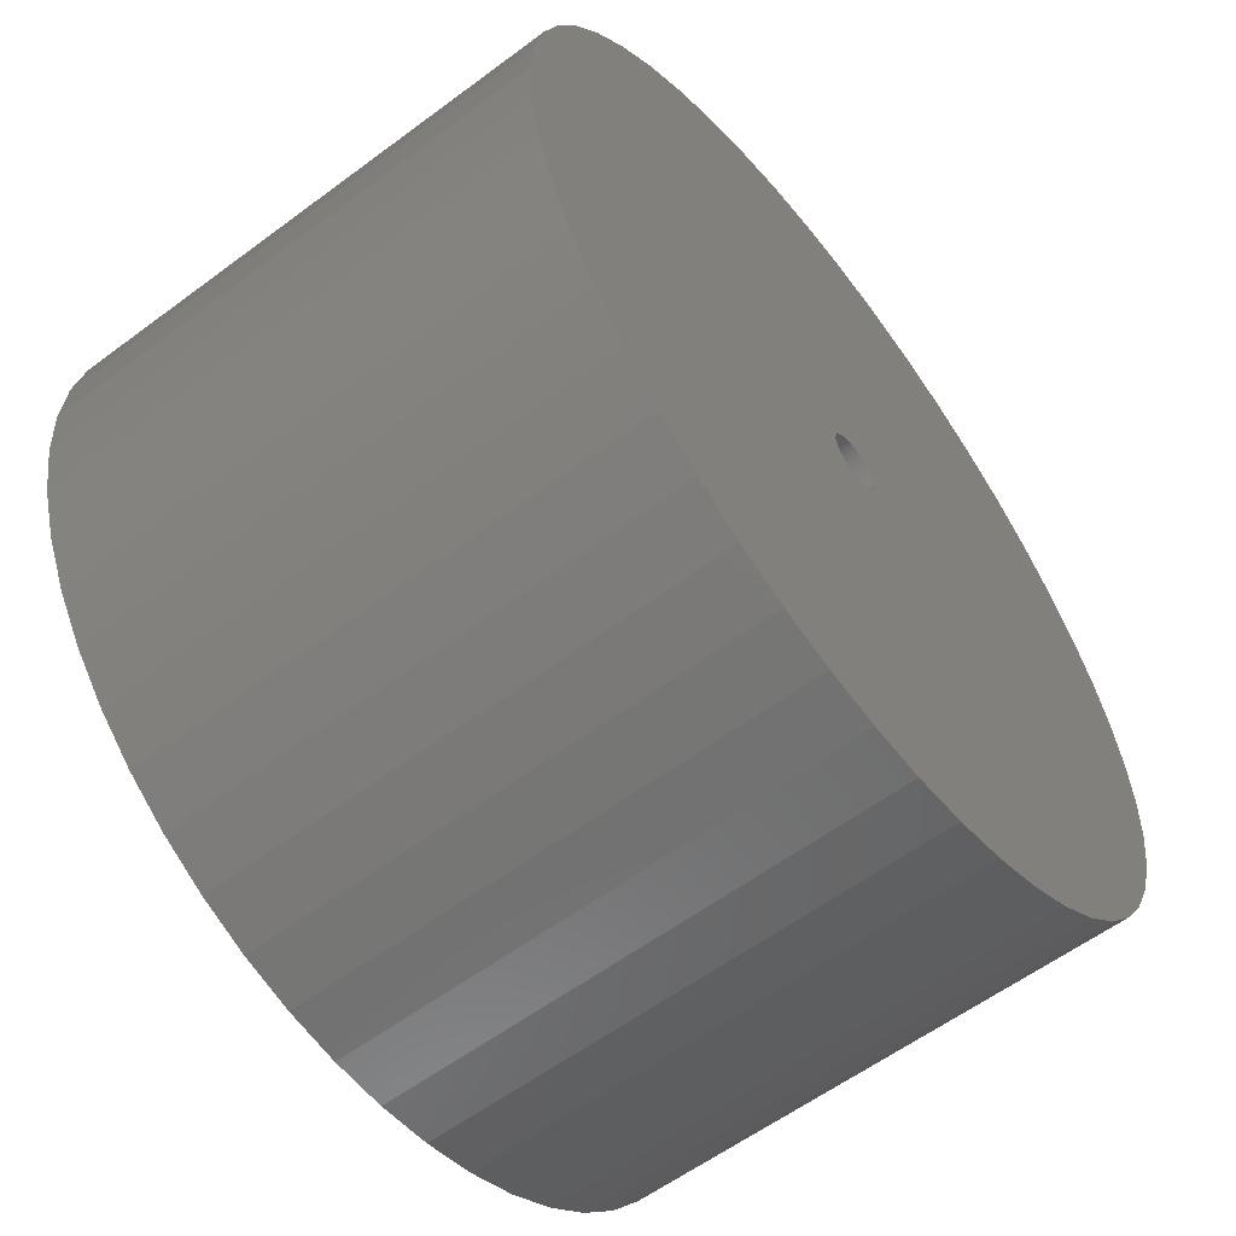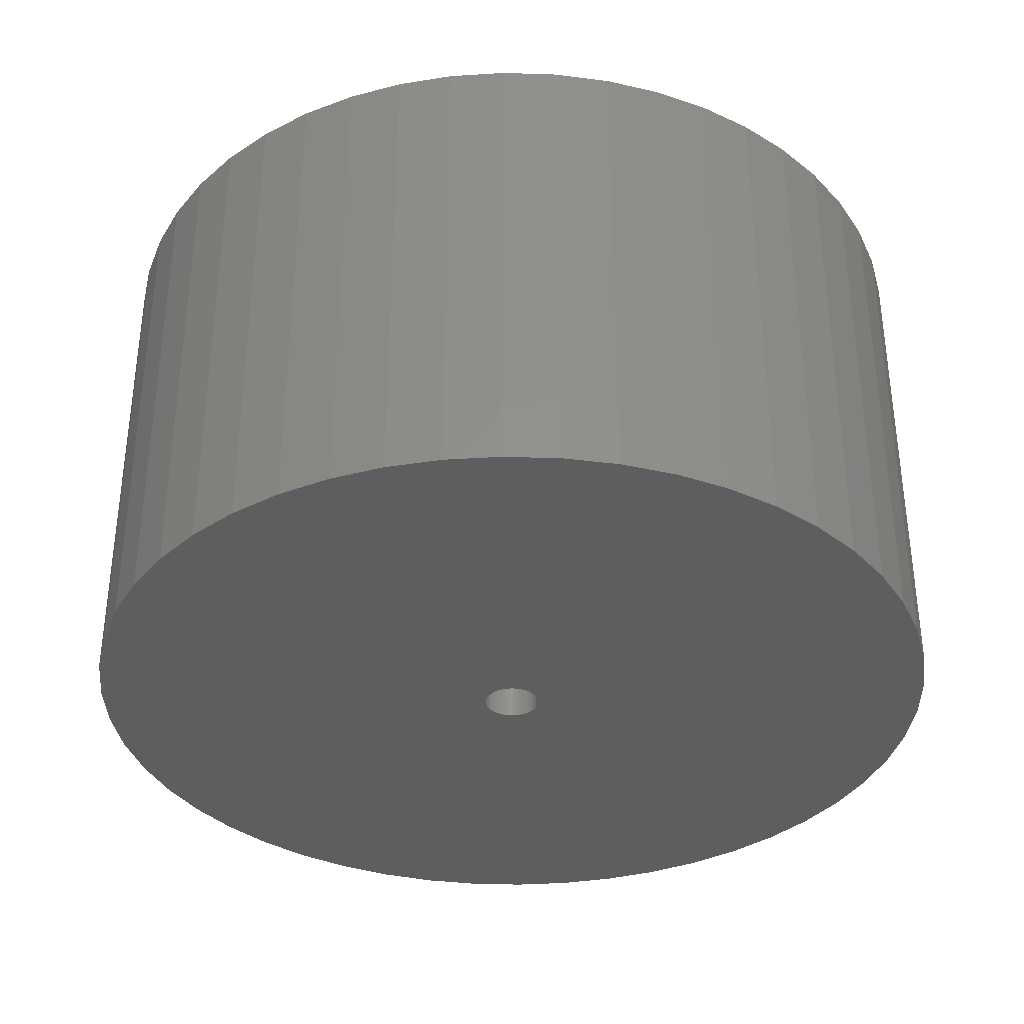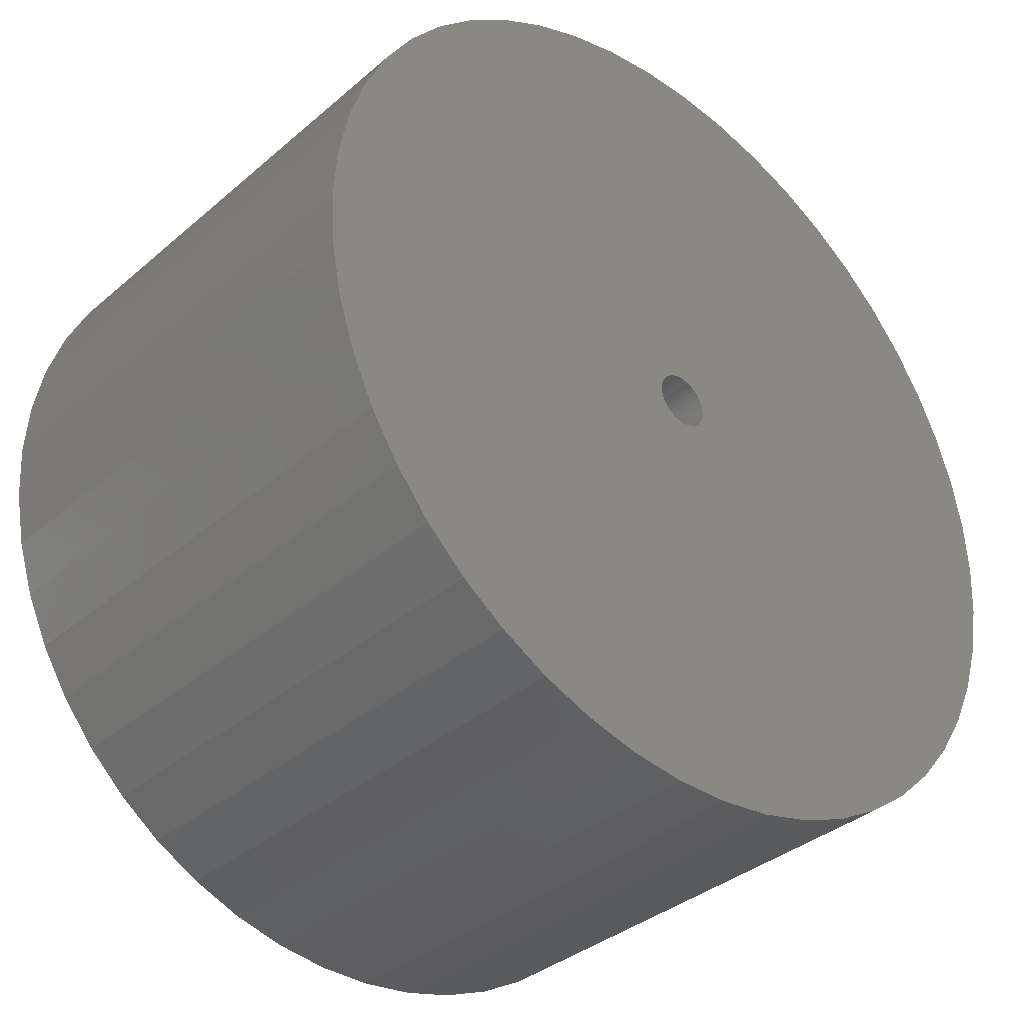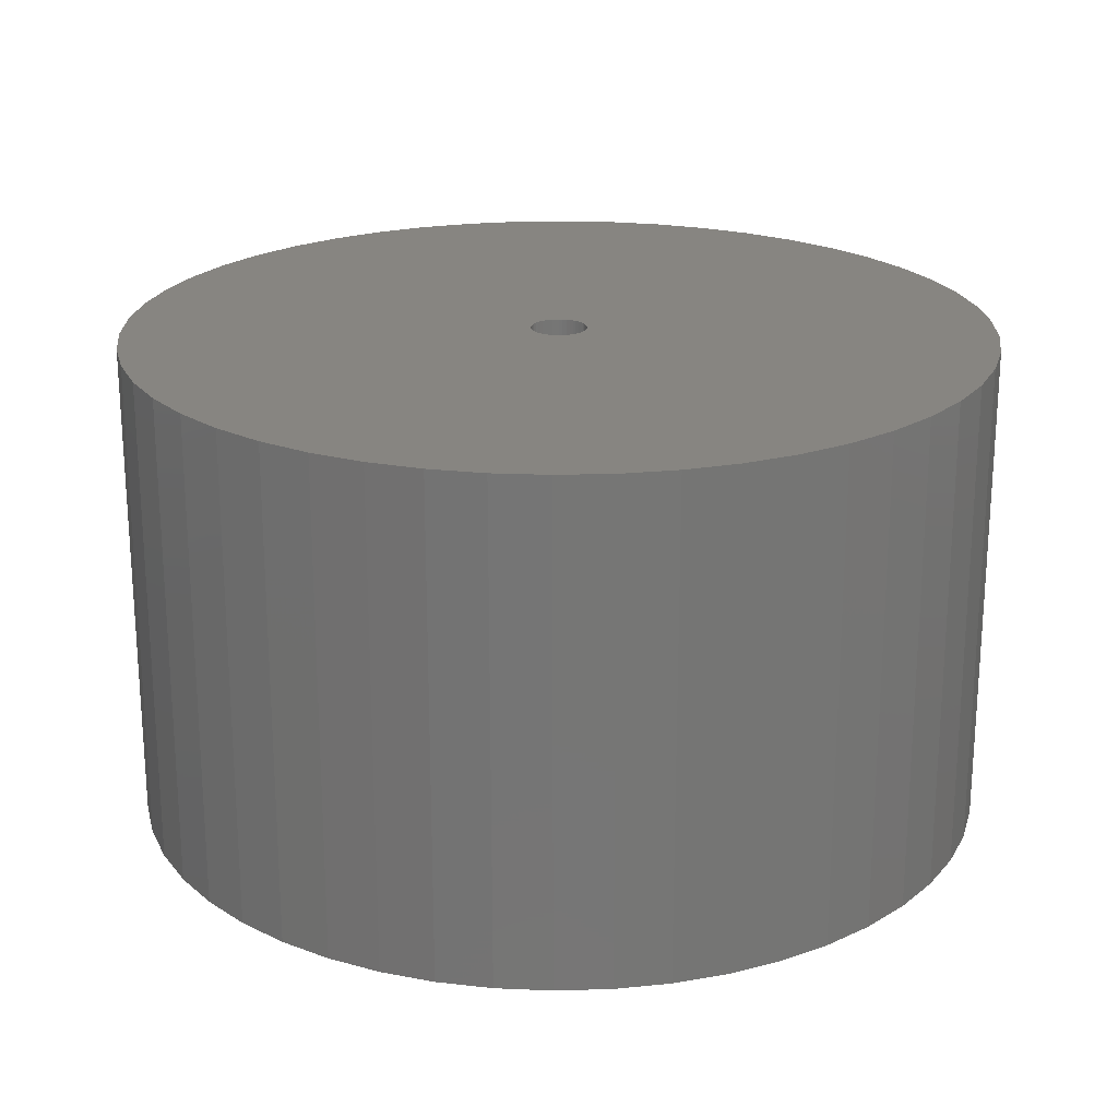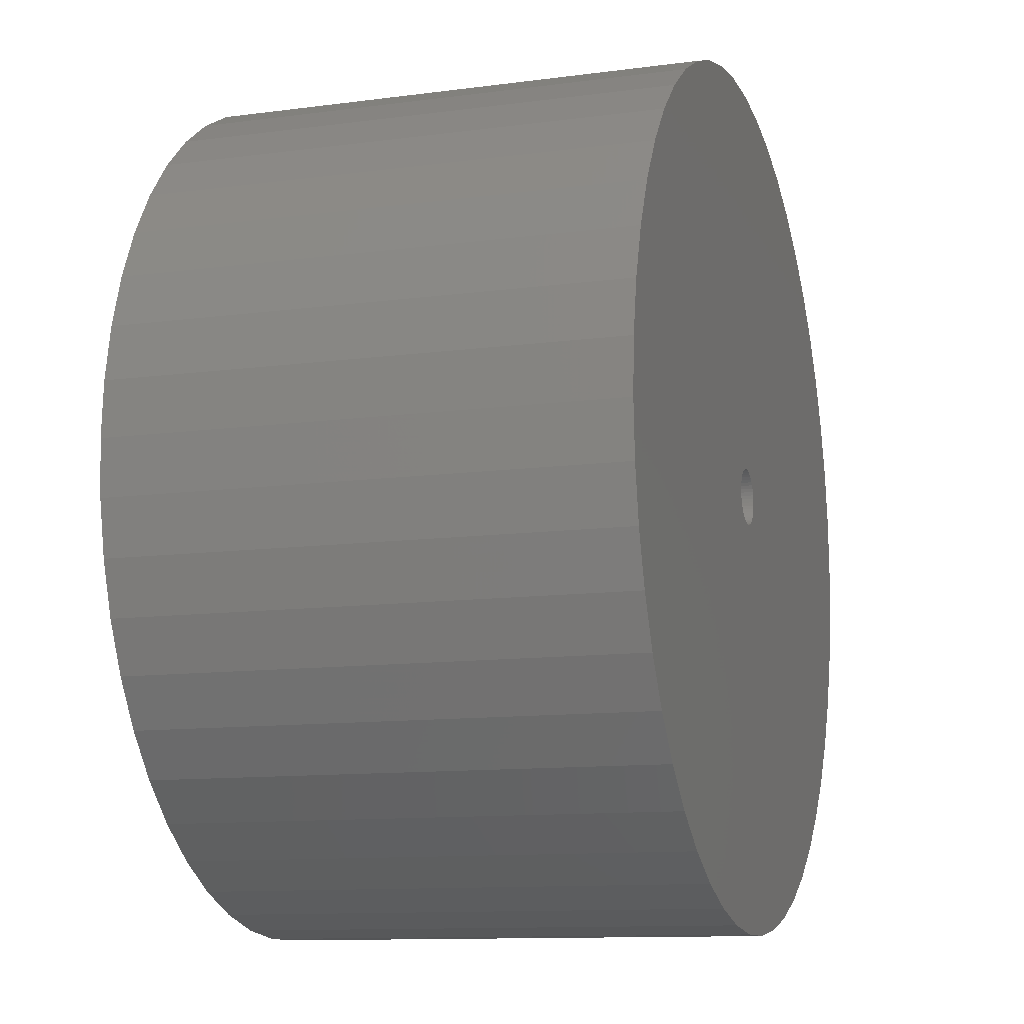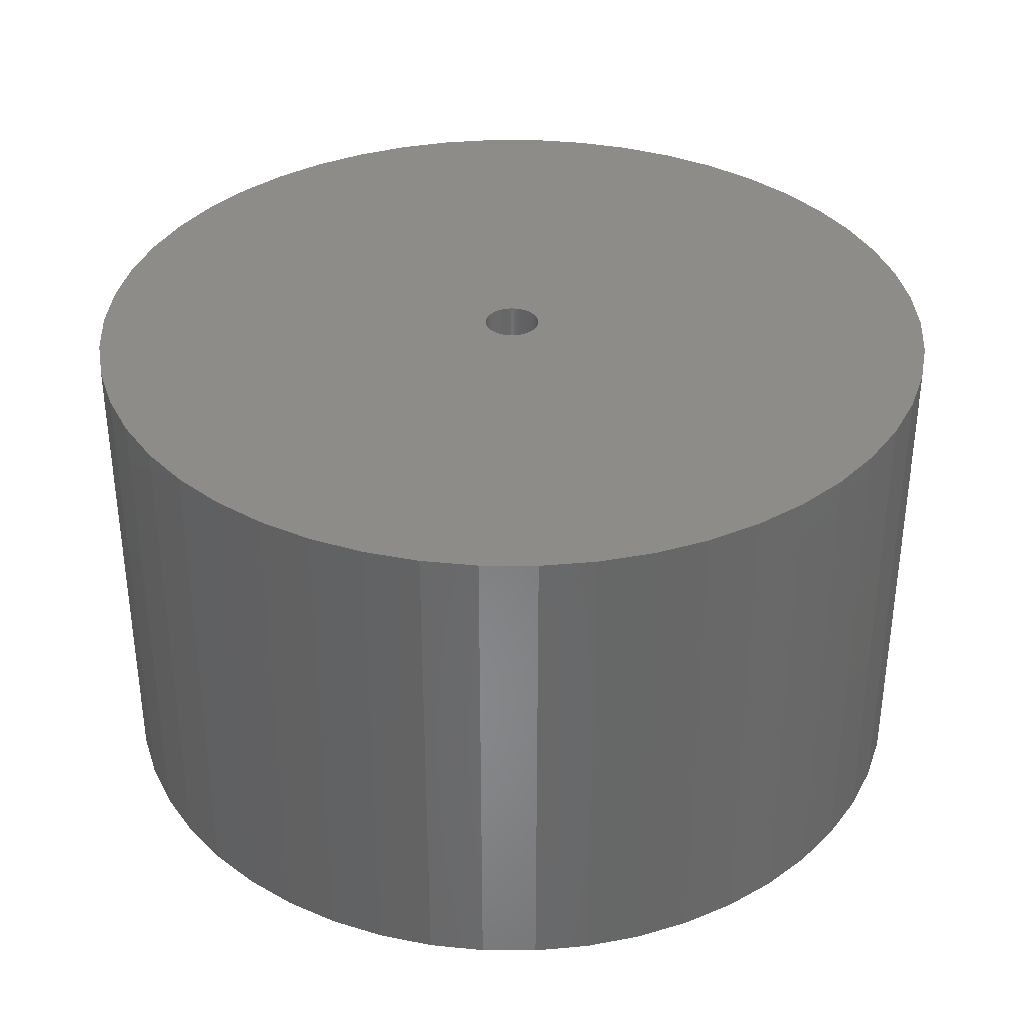
<metadata>
{"format":"stl","ext":"stl","renderer":"f3d","projection":"perspective","resolution":1024,"background":"white","views":[{"elev":-58.9,"azim":-52.5,"up":"+Y"},{"elev":-35.5,"azim":-139.2,"up":"+Z"},{"elev":-35.9,"azim":138.1,"up":"+Y"},{"elev":21.7,"azim":69.1,"up":"+Z"},{"elev":-11.4,"azim":-72.0,"up":"+Y"},{"elev":35.4,"azim":50.8,"up":"+Z"}]}
</metadata>
<code>
# stl→obj: 200 verts, 400 faces
v 21 0 12
v 20.83 2.632 -12
v 20.83 2.632 12
v 21 0 -12
v -21 0 -12
v -20.83 2.632 12
v -20.83 2.632 -12
v -21 0 12
v 1.319 20.96 -12
v -1.319 20.96 12
v 1.319 20.96 12
v -1.319 20.96 -12
v -1.319 -20.96 -12
v 1.319 -20.96 12
v -1.319 -20.96 12
v 1.319 -20.96 -12
v 15.31 14.38 -12
v 13.39 16.18 12
v 15.31 14.38 12
v 13.39 16.18 -12
v -13.39 16.18 -12
v -15.31 14.38 12
v -13.39 16.18 12
v -15.31 14.38 -12
v -6.489 19.97 -12
v -8.941 19 12
v -6.489 19.97 12
v -8.941 19 -12
v 19.53 7.731 12
v 18.4 10.12 -12
v 18.4 10.12 12
v 19.53 7.731 -12
v 20.34 5.222 -12
v 20.34 5.222 12
v 8.941 19 -12
v 6.489 19.97 12
v 8.941 19 12
v 6.489 19.97 -12
v 11.25 17.73 -12
v 11.25 17.73 12
v -19.53 7.731 -12
v -18.4 10.12 12
v -18.4 10.12 -12
v -19.53 7.731 12
v -20.34 5.222 -12
v -20.34 5.222 12
v -3.935 20.63 12
v -3.935 20.63 -12
v 3.935 -20.63 12
v 3.935 -20.63 -12
v 6.489 -19.97 -12
v 8.941 -19 12
v 6.489 -19.97 12
v 8.941 -19 -12
v 16.99 12.34 12
v 16.99 12.34 -12
v 3.935 20.63 12
v 3.935 20.63 -12
v -16.99 12.34 12
v -16.99 12.34 -12
v 1.35 0 12
v 1.339 0.1692 12
v 20.83 -2.632 12
v 1.308 0.3357 12
v 1.339 -0.1692 12
v 1.255 0.497 12
v 20.34 -5.222 12
v 1.183 0.6504 12
v 1.308 -0.3357 12
v 1.092 0.7935 12
v 19.53 -7.731 12
v 0.9841 0.9241 12
v 1.255 -0.497 12
v 0.8605 1.04 12
v 18.4 -10.12 12
v 0.7234 1.14 12
v 1.183 -0.6504 12
v 0.5748 1.222 12
v 16.99 -12.34 12
v 0.4172 1.284 12
v 1.092 -0.7935 12
v 15.31 -14.38 12
v 0.253 1.326 12
v 0.08477 1.347 12
v -0.08477 1.347 12
v -0.253 1.326 12
v -0.4172 1.284 12
v -0.5748 1.222 12
v -0.7234 1.14 12
v -11.25 17.73 12
v -0.8605 1.04 12
v -0.9841 0.9241 12
v -1.092 0.7935 12
v 0.9841 -0.9241 12
v 13.39 -16.18 12
v 0.8605 -1.04 12
v 11.25 -17.73 12
v 0.7234 -1.14 12
v 0.5748 -1.222 12
v 0.4172 -1.284 12
v 0.253 -1.326 12
v 0.08477 -1.347 12
v -0.08477 -1.347 12
v -0.253 -1.326 12
v -3.935 -20.63 12
v -0.4172 -1.284 12
v -6.489 -19.97 12
v -0.5748 -1.222 12
v -8.941 -19 12
v -0.7234 -1.14 12
v -11.25 -17.73 12
v -0.8605 -1.04 12
v -13.39 -16.18 12
v -0.9841 -0.9241 12
v -15.31 -14.38 12
v -1.092 -0.7935 12
v -16.99 -12.34 12
v -1.183 -0.6504 12
v -18.4 -10.12 12
v -1.255 -0.497 12
v -19.53 -7.731 12
v -1.308 -0.3357 12
v -20.34 -5.222 12
v -1.339 -0.1692 12
v -20.83 -2.632 12
v -1.35 0 12
v -1.183 0.6504 12
v -1.255 0.497 12
v -1.308 0.3357 12
v -1.339 0.1692 12
v -11.25 17.73 -12
v 20.83 -2.632 -12
v 11.25 -17.73 -12
v 13.39 -16.18 -12
v 15.31 -14.38 -12
v 20.34 -5.222 -12
v 1.35 0 -12
v 1.339 -0.1692 -12
v 1.308 -0.3357 -12
v 19.53 -7.731 -12
v 1.339 0.1692 -12
v 1.255 -0.497 -12
v 18.4 -10.12 -12
v 1.183 -0.6504 -12
v 16.99 -12.34 -12
v 1.308 0.3357 -12
v 1.092 -0.7935 -12
v 0.9841 -0.9241 -12
v 1.255 0.497 -12
v 0.8605 -1.04 -12
v 0.7234 -1.14 -12
v 1.183 0.6504 -12
v 0.5748 -1.222 -12
v 0.4172 -1.284 -12
v 1.092 0.7935 -12
v 0.253 -1.326 -12
v 0.08477 -1.347 -12
v -0.08477 -1.347 -12
v -0.253 -1.326 -12
v -3.935 -20.63 -12
v -0.4172 -1.284 -12
v -6.489 -19.97 -12
v -0.5748 -1.222 -12
v -8.941 -19 -12
v -0.7234 -1.14 -12
v -11.25 -17.73 -12
v -0.8605 -1.04 -12
v -13.39 -16.18 -12
v -0.9841 -0.9241 -12
v -15.31 -14.38 -12
v -1.092 -0.7935 -12
v 0.9841 0.9241 -12
v 0.8605 1.04 -12
v 0.7234 1.14 -12
v 0.5748 1.222 -12
v 0.4172 1.284 -12
v 0.253 1.326 -12
v 0.08477 1.347 -12
v -0.08477 1.347 -12
v -0.253 1.326 -12
v -0.4172 1.284 -12
v -0.5748 1.222 -12
v -0.7234 1.14 -12
v -0.8605 1.04 -12
v -0.9841 0.9241 -12
v -1.092 0.7935 -12
v -1.183 0.6504 -12
v -1.255 0.497 -12
v -1.308 0.3357 -12
v -1.339 0.1692 -12
v -1.35 0 -12
v -16.99 -12.34 -12
v -1.183 -0.6504 -12
v -18.4 -10.12 -12
v -1.255 -0.497 -12
v -19.53 -7.731 -12
v -1.308 -0.3357 -12
v -20.34 -5.222 -12
v -1.339 -0.1692 -12
v -20.83 -2.632 -12
f 1 2 3
f 2 1 4
f 5 6 7
f 6 5 8
f 9 10 11
f 10 9 12
f 13 14 15
f 14 13 16
f 17 18 19
f 18 17 20
f 21 22 23
f 22 21 24
f 25 26 27
f 26 25 28
f 29 30 31
f 30 29 32
f 3 33 34
f 33 3 2
f 35 36 37
f 36 35 38
f 39 37 40
f 37 39 35
f 41 42 43
f 42 41 44
f 45 44 41
f 44 45 46
f 12 47 10
f 47 12 48
f 16 49 14
f 49 16 50
f 51 52 53
f 52 51 54
f 34 32 29
f 32 34 33
f 55 17 19
f 17 55 56
f 31 56 55
f 56 31 30
f 38 57 36
f 57 38 58
f 58 11 57
f 11 58 9
f 20 40 18
f 40 20 39
f 43 59 60
f 59 43 42
f 60 22 24
f 22 60 59
f 7 46 45
f 46 7 6
f 61 1 3
f 62 3 34
f 1 61 63
f 64 34 29
f 65 63 61
f 66 29 31
f 63 65 67
f 68 31 55
f 69 67 65
f 70 55 19
f 67 69 71
f 72 19 18
f 73 71 69
f 74 18 40
f 71 73 75
f 76 40 37
f 77 75 73
f 78 37 36
f 75 77 79
f 80 36 57
f 81 79 77
f 79 81 82
f 3 62 61
f 83 57 11
f 34 64 62
f 29 66 64
f 31 68 66
f 55 70 68
f 19 72 70
f 18 74 72
f 40 76 74
f 37 78 76
f 36 80 78
f 57 83 80
f 11 84 83
f 11 85 84
f 10 85 11
f 85 10 86
f 47 86 10
f 86 47 87
f 27 87 47
f 87 27 88
f 26 88 27
f 88 26 89
f 90 89 26
f 89 90 91
f 23 91 90
f 91 23 92
f 22 92 23
f 92 22 93
f 94 82 81
f 82 94 95
f 96 95 94
f 95 96 97
f 98 97 96
f 97 98 52
f 99 52 98
f 52 99 53
f 100 53 99
f 53 100 49
f 101 49 100
f 49 101 14
f 102 14 101
f 103 14 102
f 15 103 104
f 105 104 106
f 107 106 108
f 109 108 110
f 111 110 112
f 113 112 114
f 115 114 116
f 117 116 118
f 119 118 120
f 121 120 122
f 103 15 14
f 123 122 124
f 125 124 126
f 59 93 22
f 104 105 15
f 93 59 127
f 106 107 105
f 42 127 59
f 108 109 107
f 127 42 128
f 110 111 109
f 44 128 42
f 112 113 111
f 128 44 129
f 114 115 113
f 46 129 44
f 116 117 115
f 129 46 130
f 118 119 117
f 6 130 46
f 120 121 119
f 130 6 126
f 122 123 121
f 8 126 6
f 124 125 123
f 126 8 125
f 28 90 26
f 90 28 131
f 131 23 90
f 23 131 21
f 48 27 47
f 27 48 25
f 63 4 1
f 4 63 132
f 54 97 52
f 97 54 133
f 134 82 95
f 82 134 135
f 67 132 63
f 132 67 136
f 137 4 132
f 138 132 136
f 4 137 2
f 139 136 140
f 141 2 137
f 142 140 143
f 2 141 33
f 144 143 145
f 146 33 141
f 147 145 135
f 33 146 32
f 148 135 134
f 149 32 146
f 150 134 133
f 32 149 30
f 151 133 54
f 152 30 149
f 153 54 51
f 30 152 56
f 154 51 50
f 155 56 152
f 56 155 17
f 132 138 137
f 156 50 16
f 136 139 138
f 140 142 139
f 143 144 142
f 145 147 144
f 135 148 147
f 134 150 148
f 133 151 150
f 54 153 151
f 51 154 153
f 50 156 154
f 16 157 156
f 16 158 157
f 13 158 16
f 158 13 159
f 160 159 13
f 159 160 161
f 162 161 160
f 161 162 163
f 164 163 162
f 163 164 165
f 166 165 164
f 165 166 167
f 168 167 166
f 167 168 169
f 170 169 168
f 169 170 171
f 172 17 155
f 17 172 20
f 173 20 172
f 20 173 39
f 174 39 173
f 39 174 35
f 175 35 174
f 35 175 38
f 176 38 175
f 38 176 58
f 177 58 176
f 58 177 9
f 178 9 177
f 179 9 178
f 12 179 180
f 48 180 181
f 25 181 182
f 28 182 183
f 131 183 184
f 21 184 185
f 24 185 186
f 60 186 187
f 43 187 188
f 41 188 189
f 179 12 9
f 45 189 190
f 7 190 191
f 192 171 170
f 180 48 12
f 171 192 193
f 181 25 48
f 194 193 192
f 182 28 25
f 193 194 195
f 183 131 28
f 196 195 194
f 184 21 131
f 195 196 197
f 185 24 21
f 198 197 196
f 186 60 24
f 197 198 199
f 187 43 60
f 200 199 198
f 188 41 43
f 199 200 191
f 189 45 41
f 5 191 200
f 190 7 45
f 191 5 7
f 75 140 71
f 140 75 143
f 82 145 79
f 145 82 135
f 162 105 107
f 105 162 160
f 170 113 115
f 113 170 168
f 192 119 194
f 119 192 117
f 196 123 198
f 123 196 121
f 50 53 49
f 53 50 51
f 133 95 97
f 95 133 134
f 71 136 67
f 136 71 140
f 79 143 75
f 143 79 145
f 160 15 105
f 15 160 13
f 164 107 109
f 107 164 162
f 170 117 192
f 117 170 115
f 194 121 196
f 121 194 119
f 198 125 200
f 125 198 123
f 200 8 5
f 8 200 125
f 166 109 111
f 109 166 164
f 168 111 113
f 111 168 166
f 137 62 141
f 62 137 61
f 126 190 130
f 190 126 191
f 179 84 85
f 84 179 178
f 157 103 102
f 103 157 158
f 173 72 74
f 72 173 172
f 185 91 92
f 91 185 184
f 182 87 88
f 87 182 181
f 147 77 144
f 77 147 81
f 149 68 152
f 68 149 66
f 141 64 146
f 64 141 62
f 152 70 155
f 70 152 68
f 176 78 80
f 78 176 175
f 174 74 76
f 74 174 173
f 128 187 127
f 187 128 188
f 181 86 87
f 86 181 180
f 139 65 138
f 65 139 69
f 153 100 99
f 100 153 154
f 151 99 98
f 99 151 153
f 146 66 149
f 66 146 64
f 155 72 172
f 72 155 70
f 177 80 83
f 80 177 176
f 178 83 84
f 83 178 177
f 175 76 78
f 76 175 174
f 127 186 93
f 186 127 187
f 93 185 92
f 185 93 186
f 129 188 128
f 188 129 189
f 130 189 129
f 189 130 190
f 183 88 89
f 88 183 182
f 184 89 91
f 89 184 183
f 180 85 86
f 85 180 179
f 138 61 137
f 61 138 65
f 148 81 147
f 81 148 94
f 120 197 122
f 197 120 195
f 124 191 126
f 191 124 199
f 150 98 96
f 98 150 151
f 148 96 94
f 96 148 150
f 144 73 142
f 73 144 77
f 114 171 116
f 171 114 169
f 116 193 118
f 193 116 171
f 142 69 139
f 69 142 73
f 158 104 103
f 104 158 159
f 161 108 106
f 108 161 163
f 165 112 110
f 112 165 167
f 159 106 104
f 106 159 161
f 167 114 112
f 114 167 169
f 118 195 120
f 195 118 193
f 122 199 124
f 199 122 197
f 154 101 100
f 101 154 156
f 156 102 101
f 102 156 157
f 163 110 108
f 110 163 165

</code>
